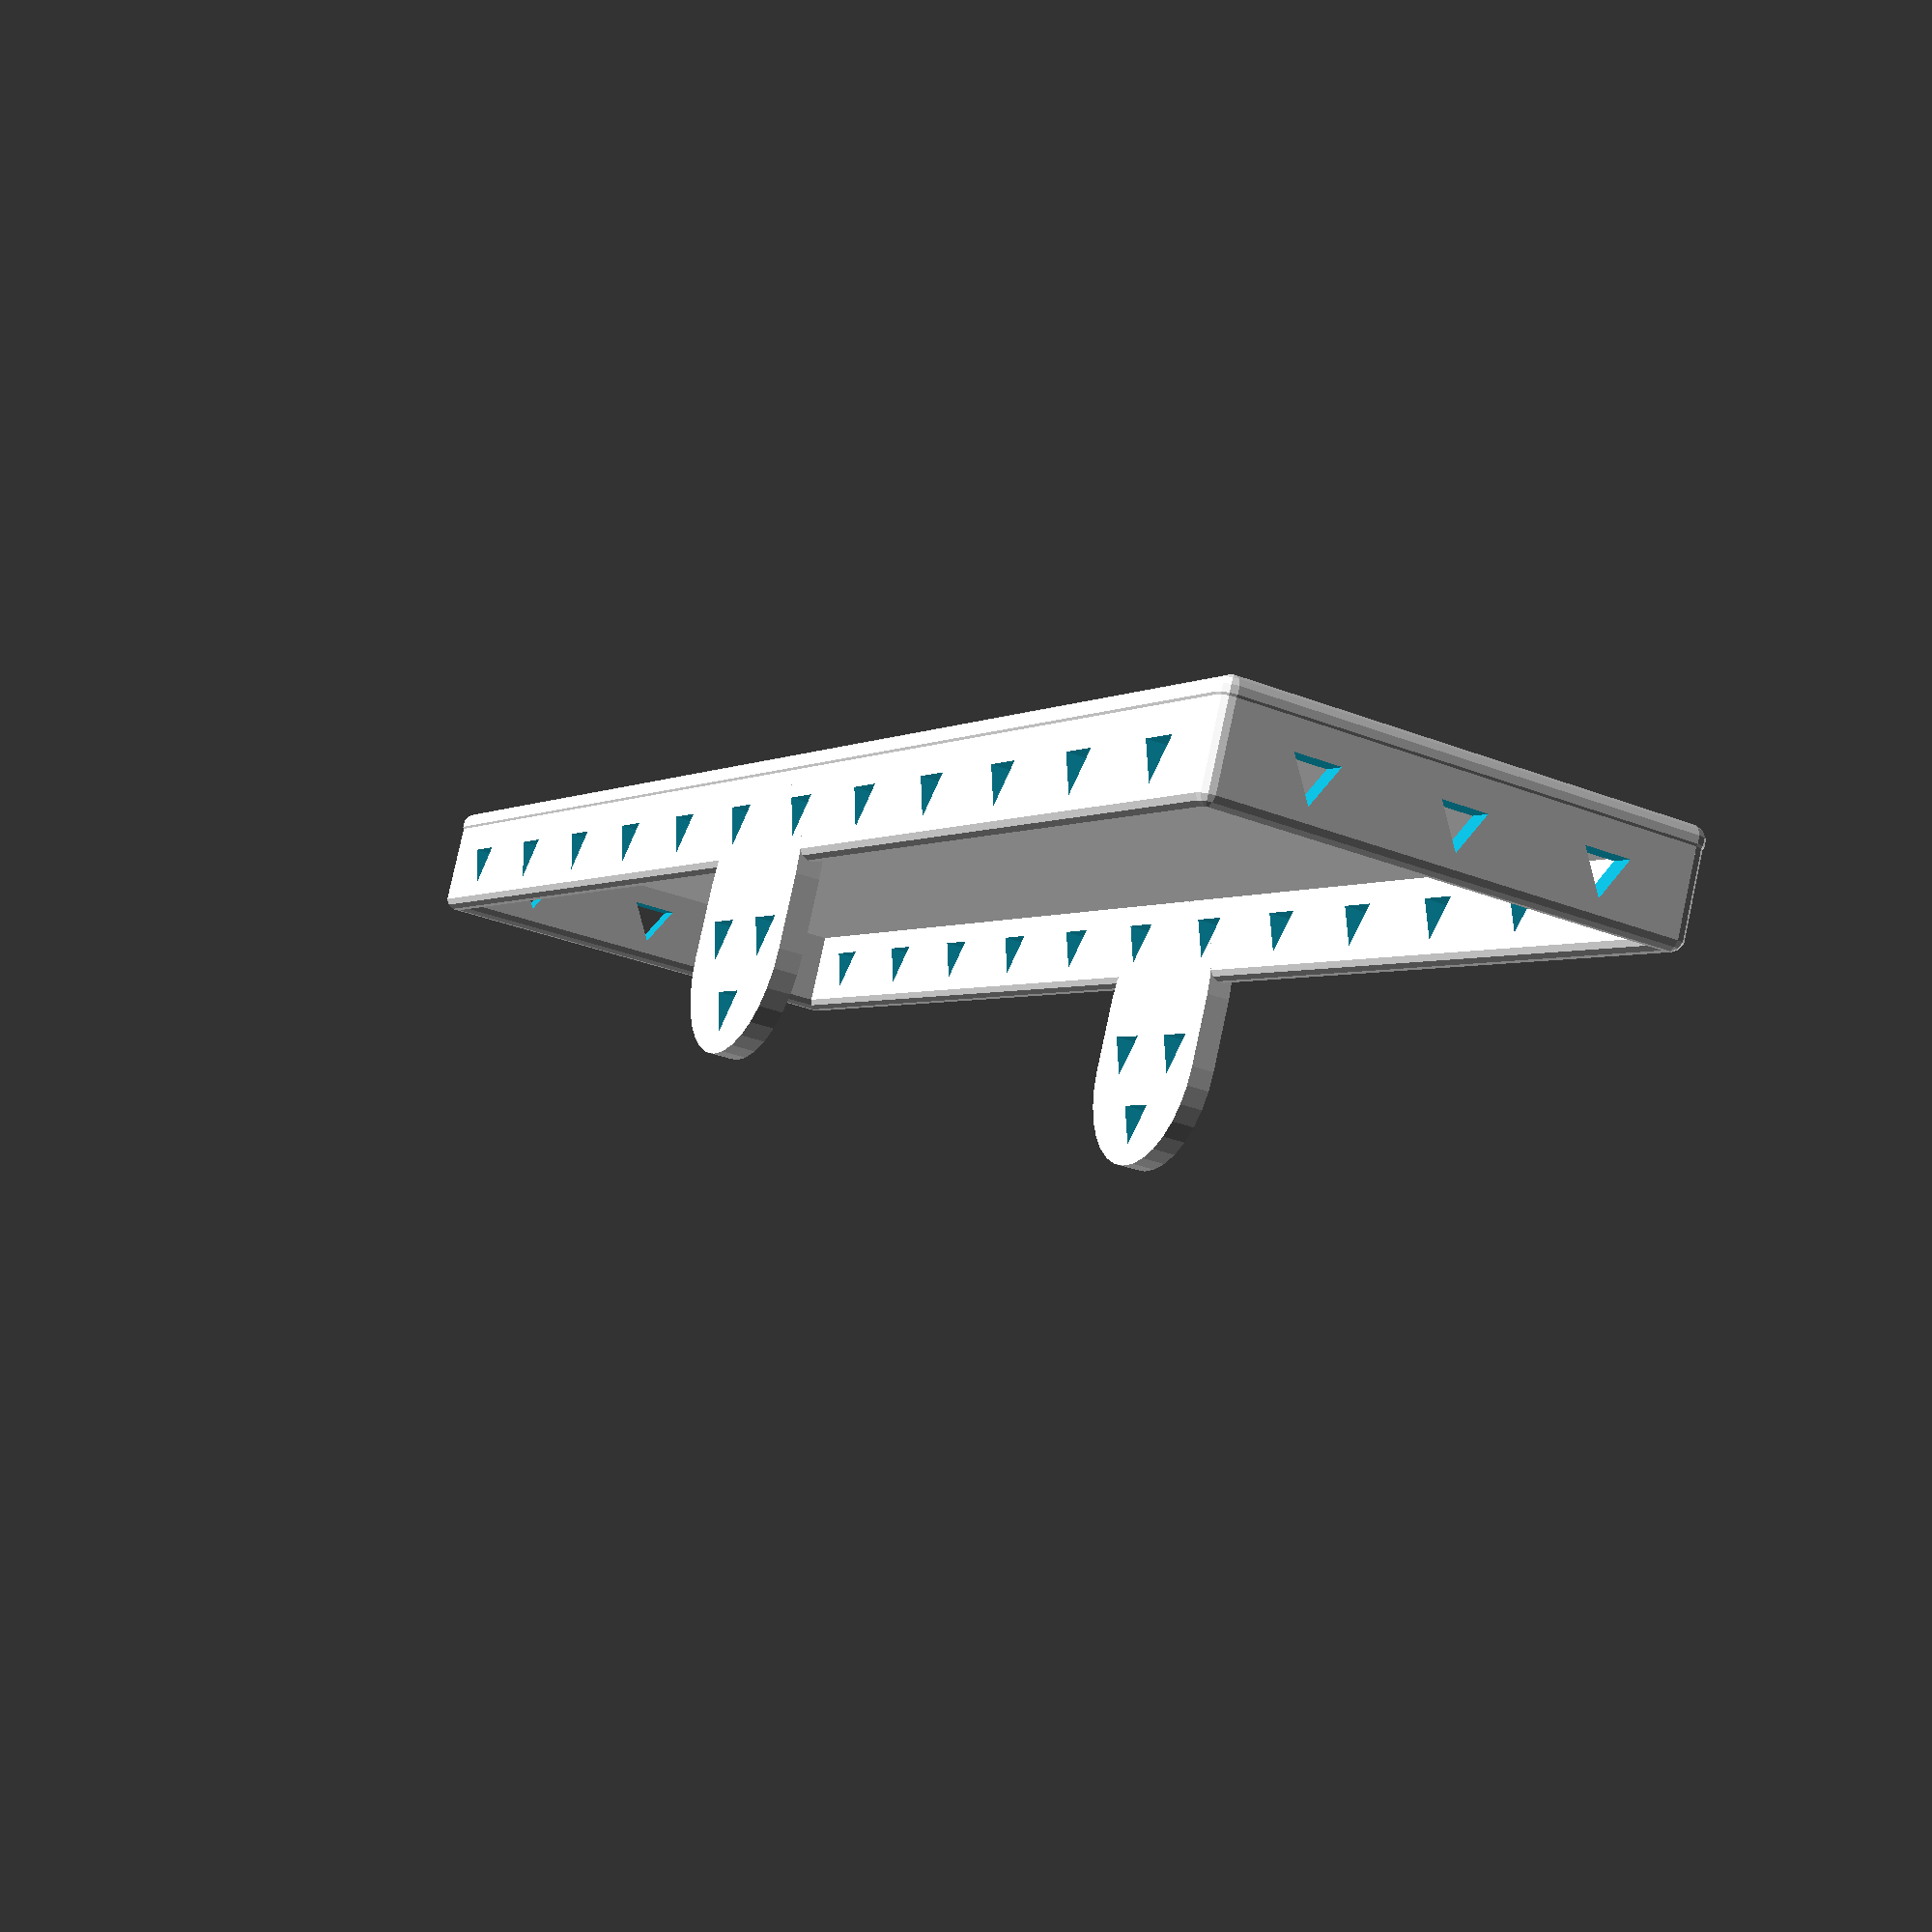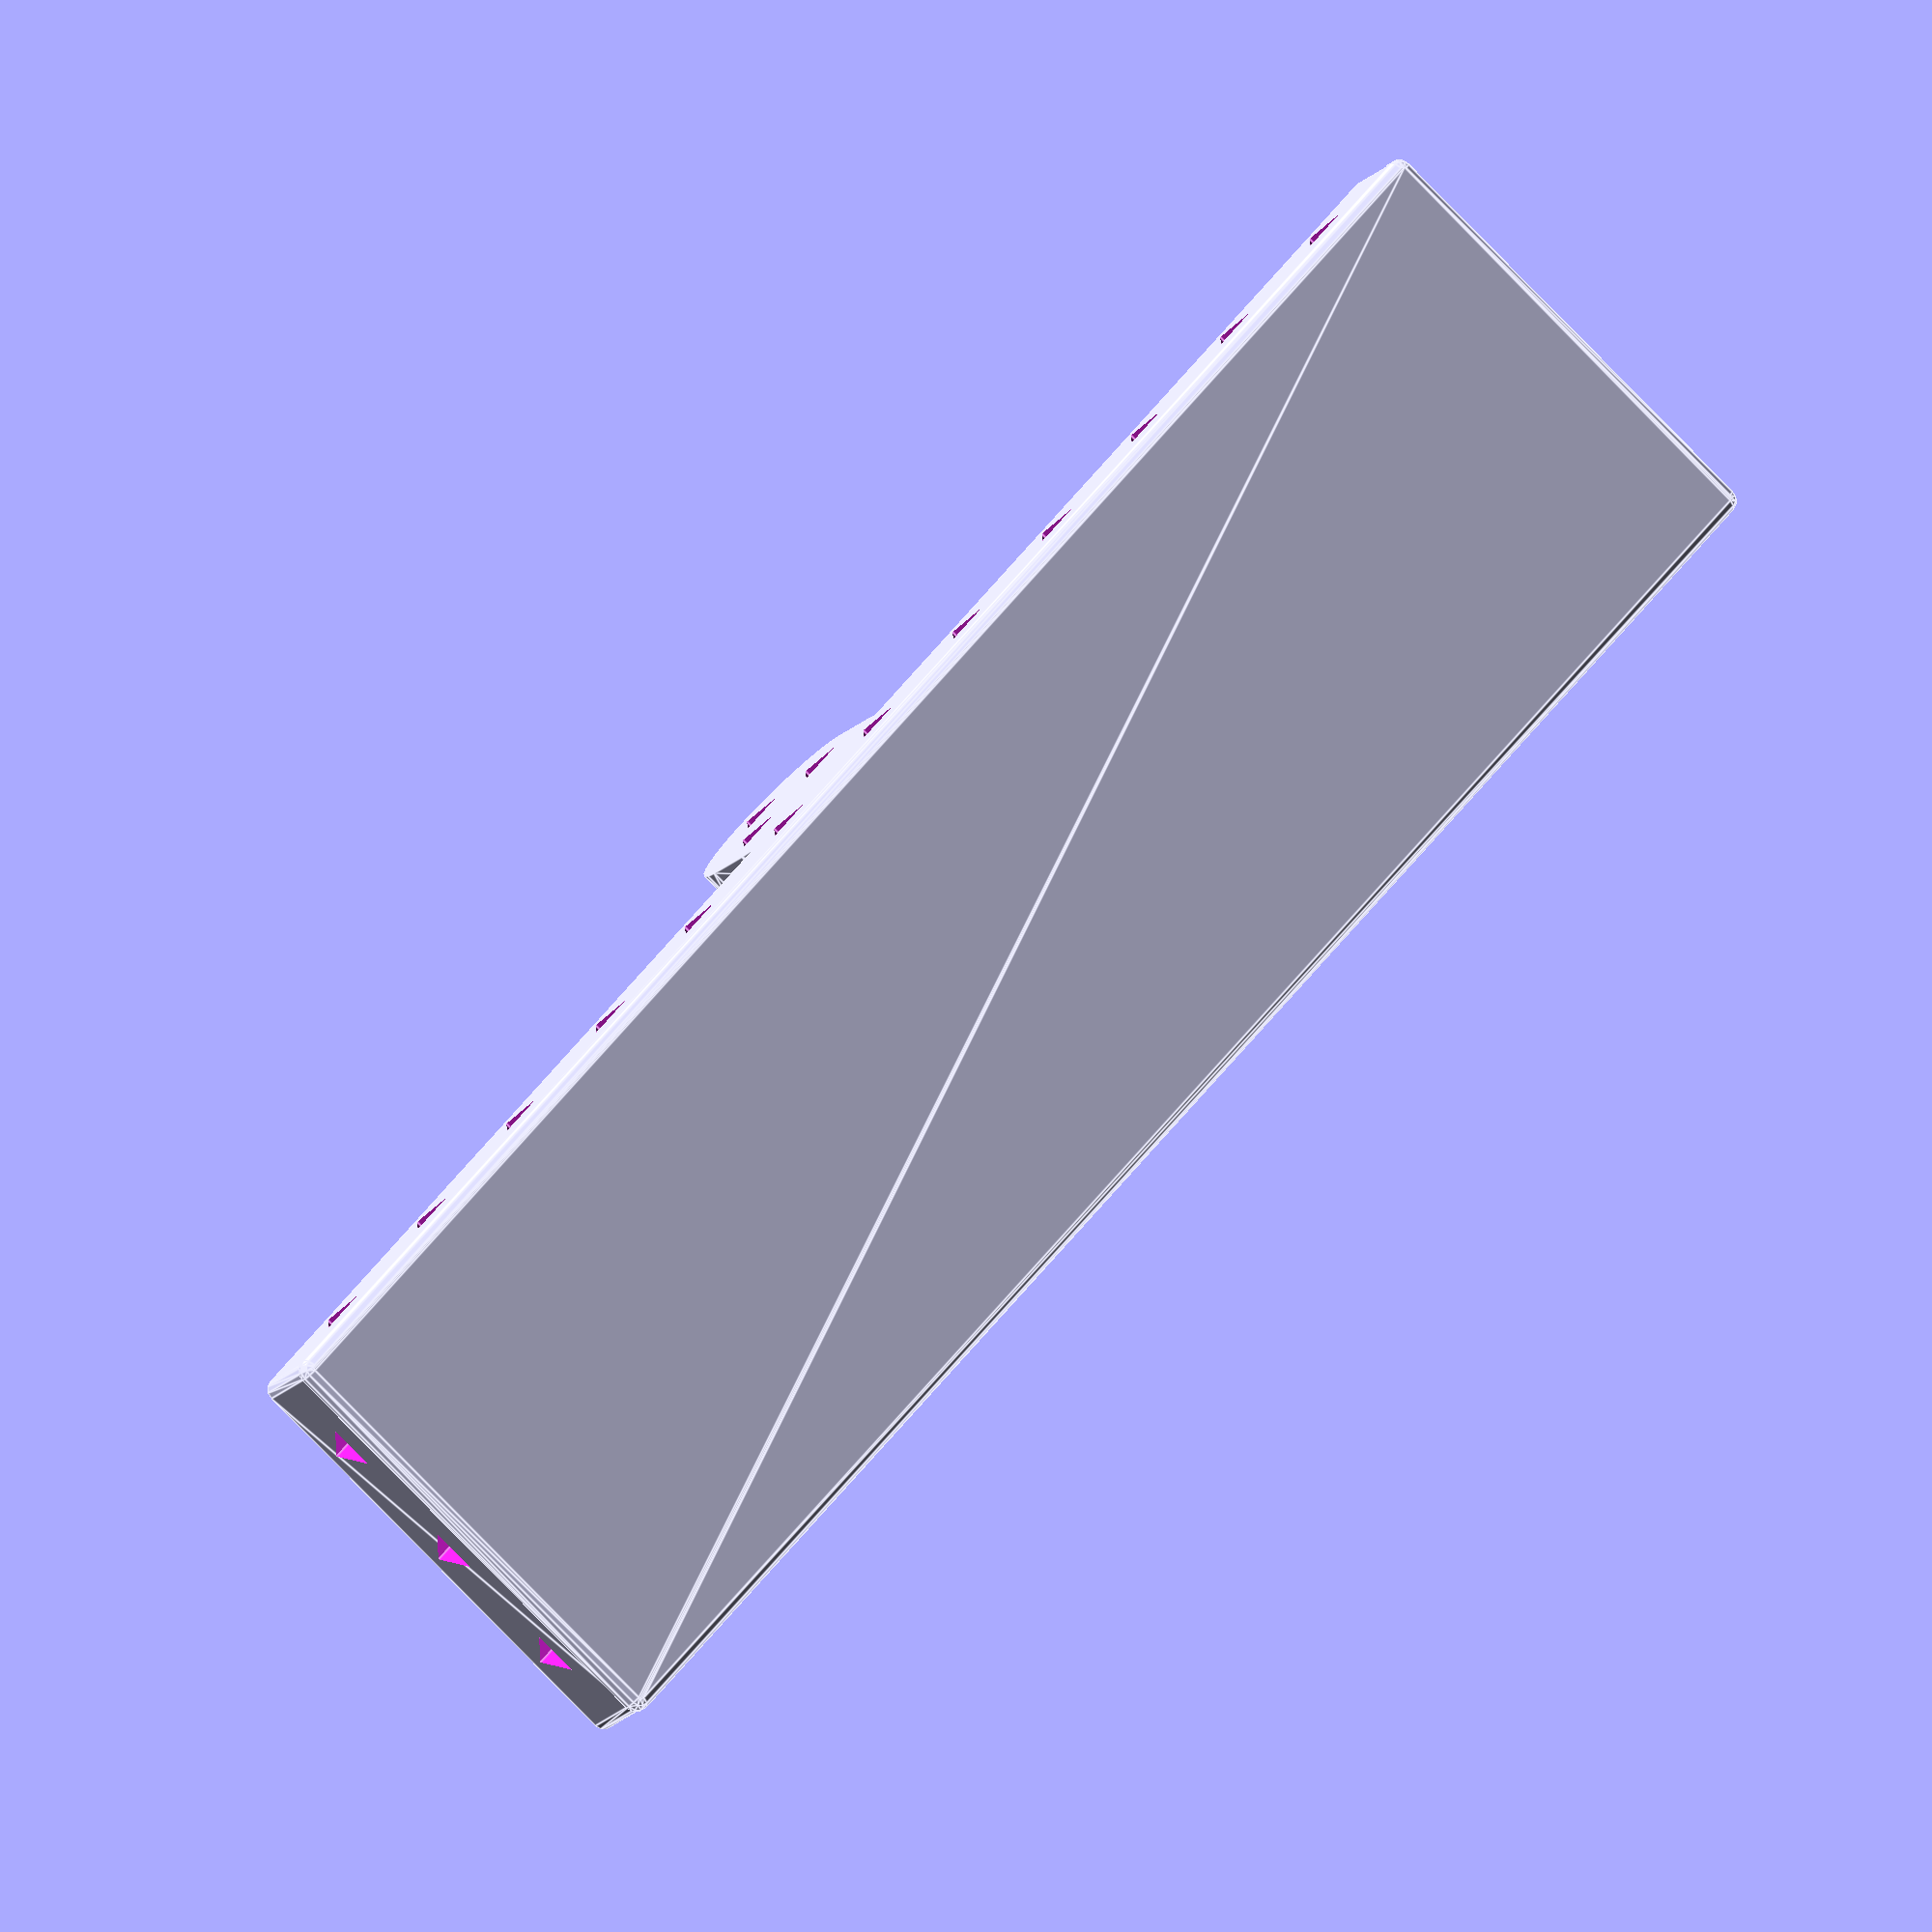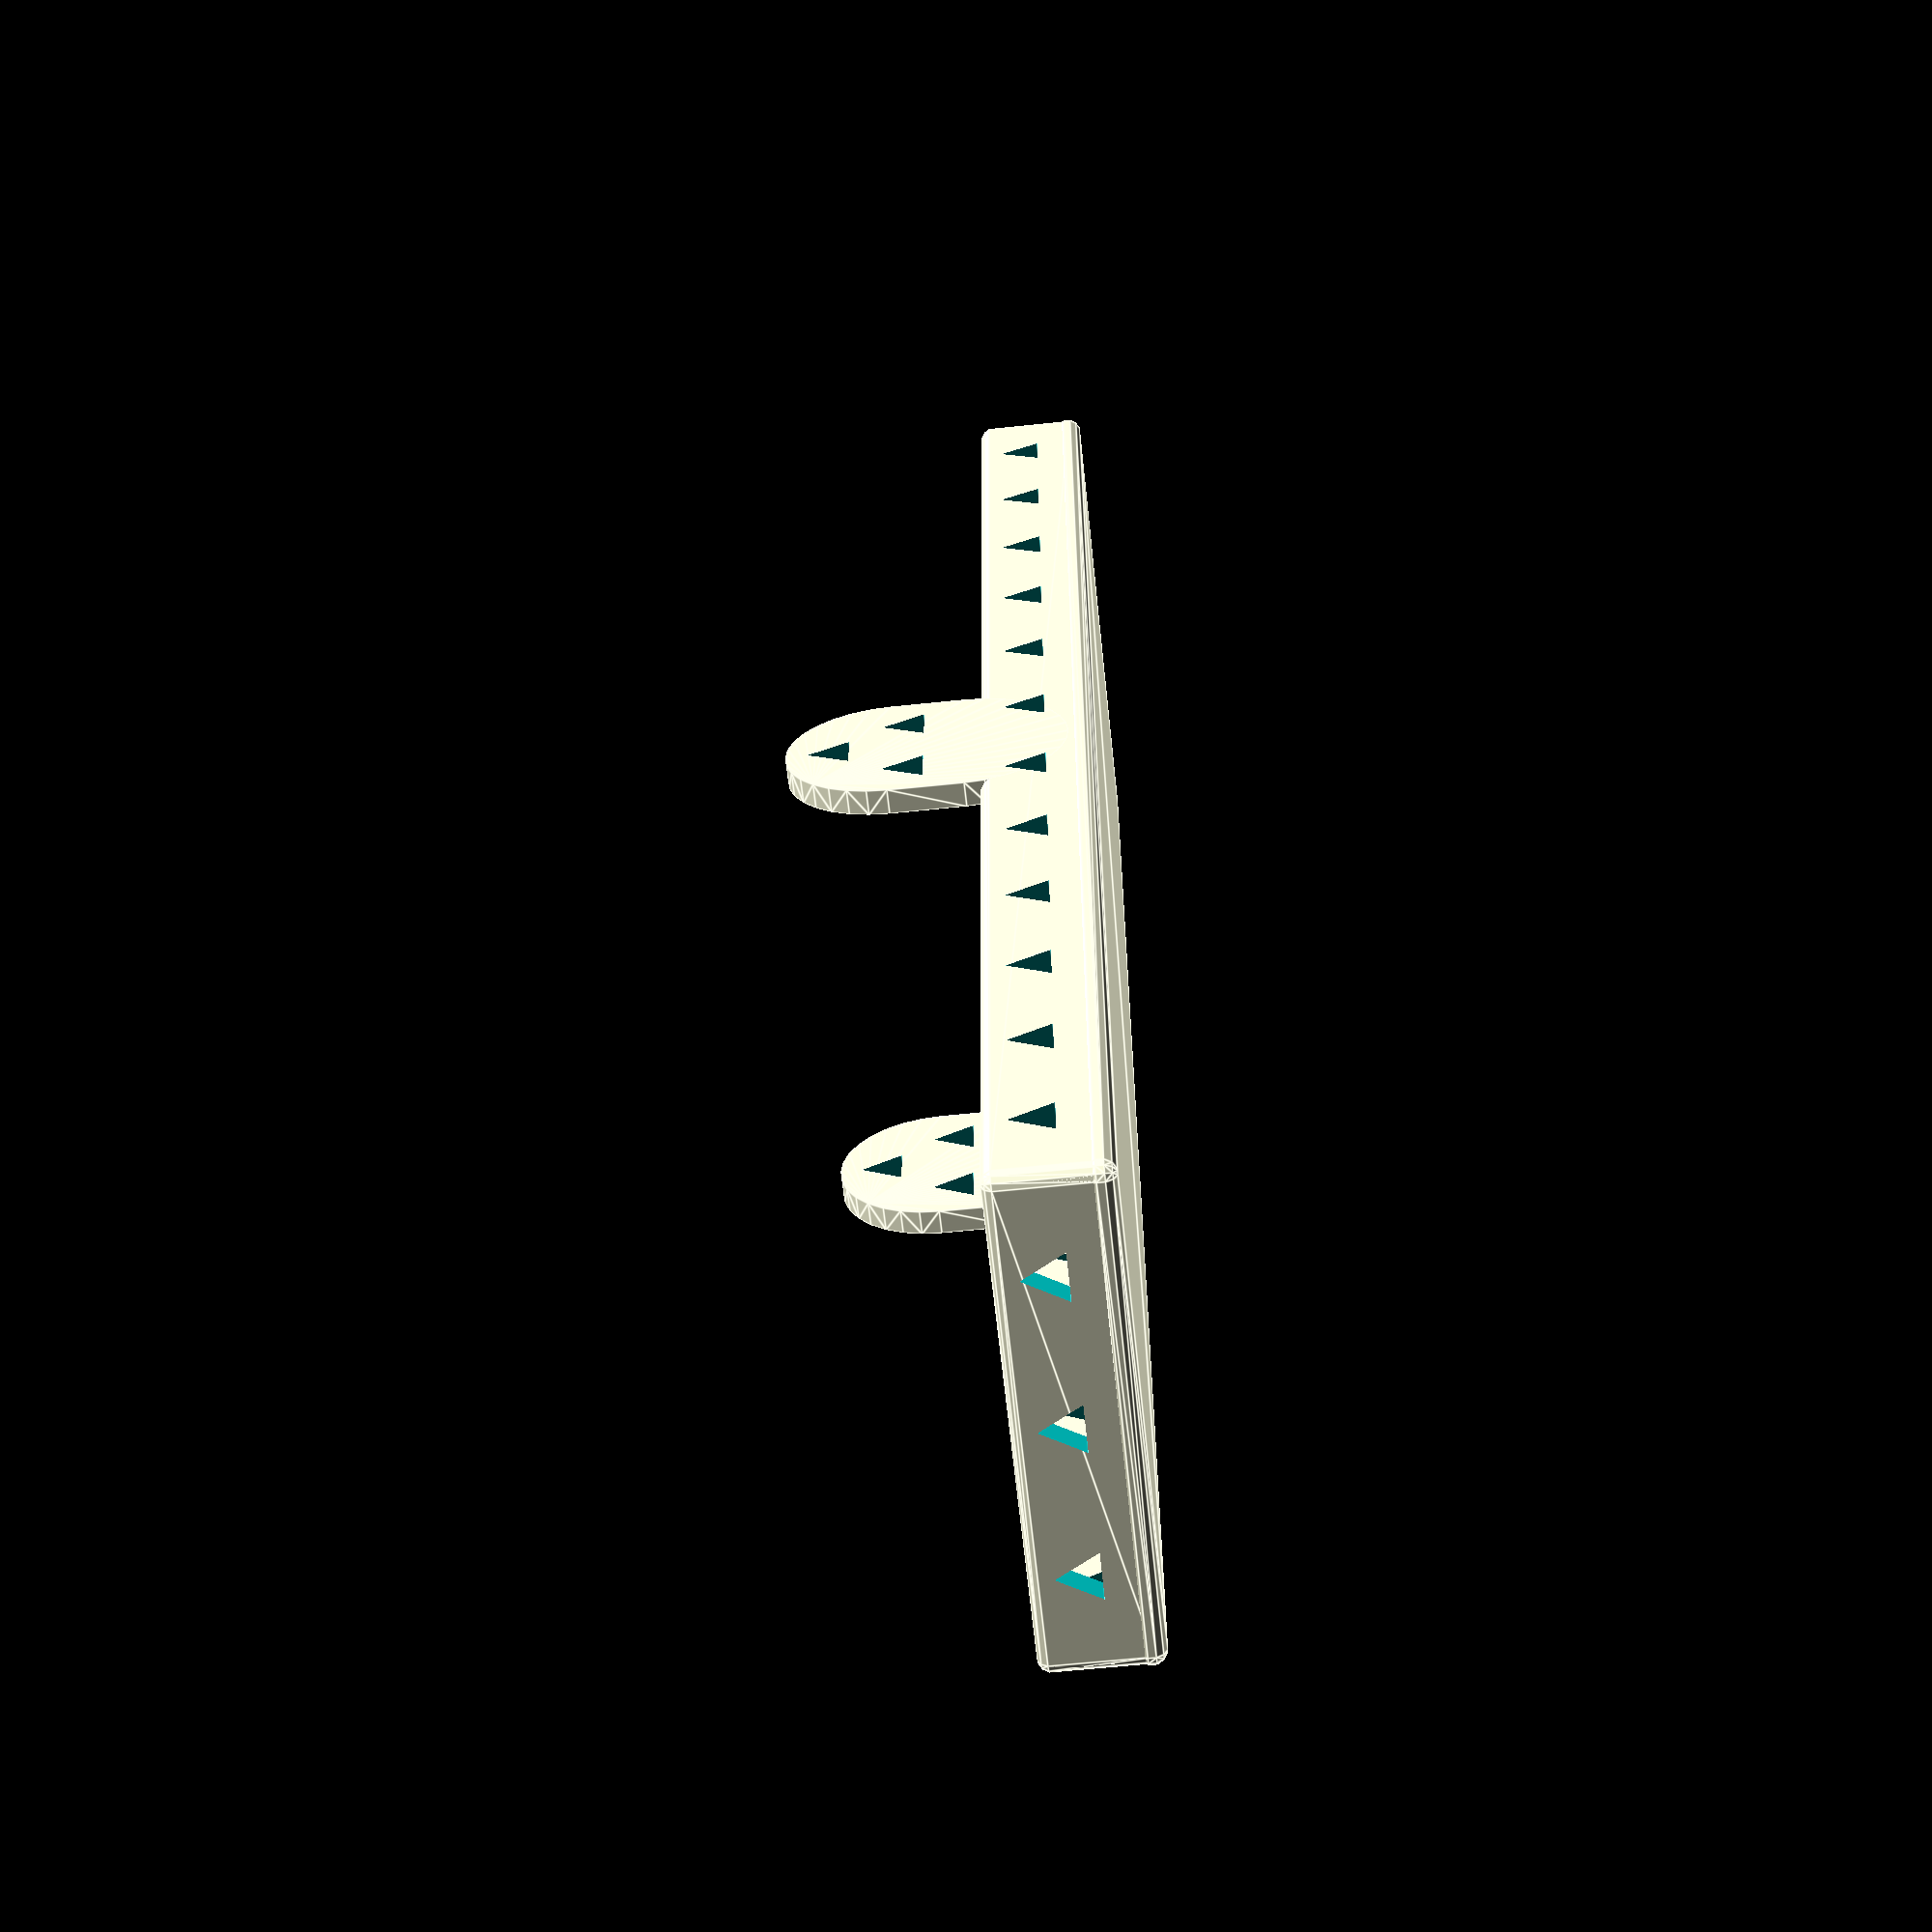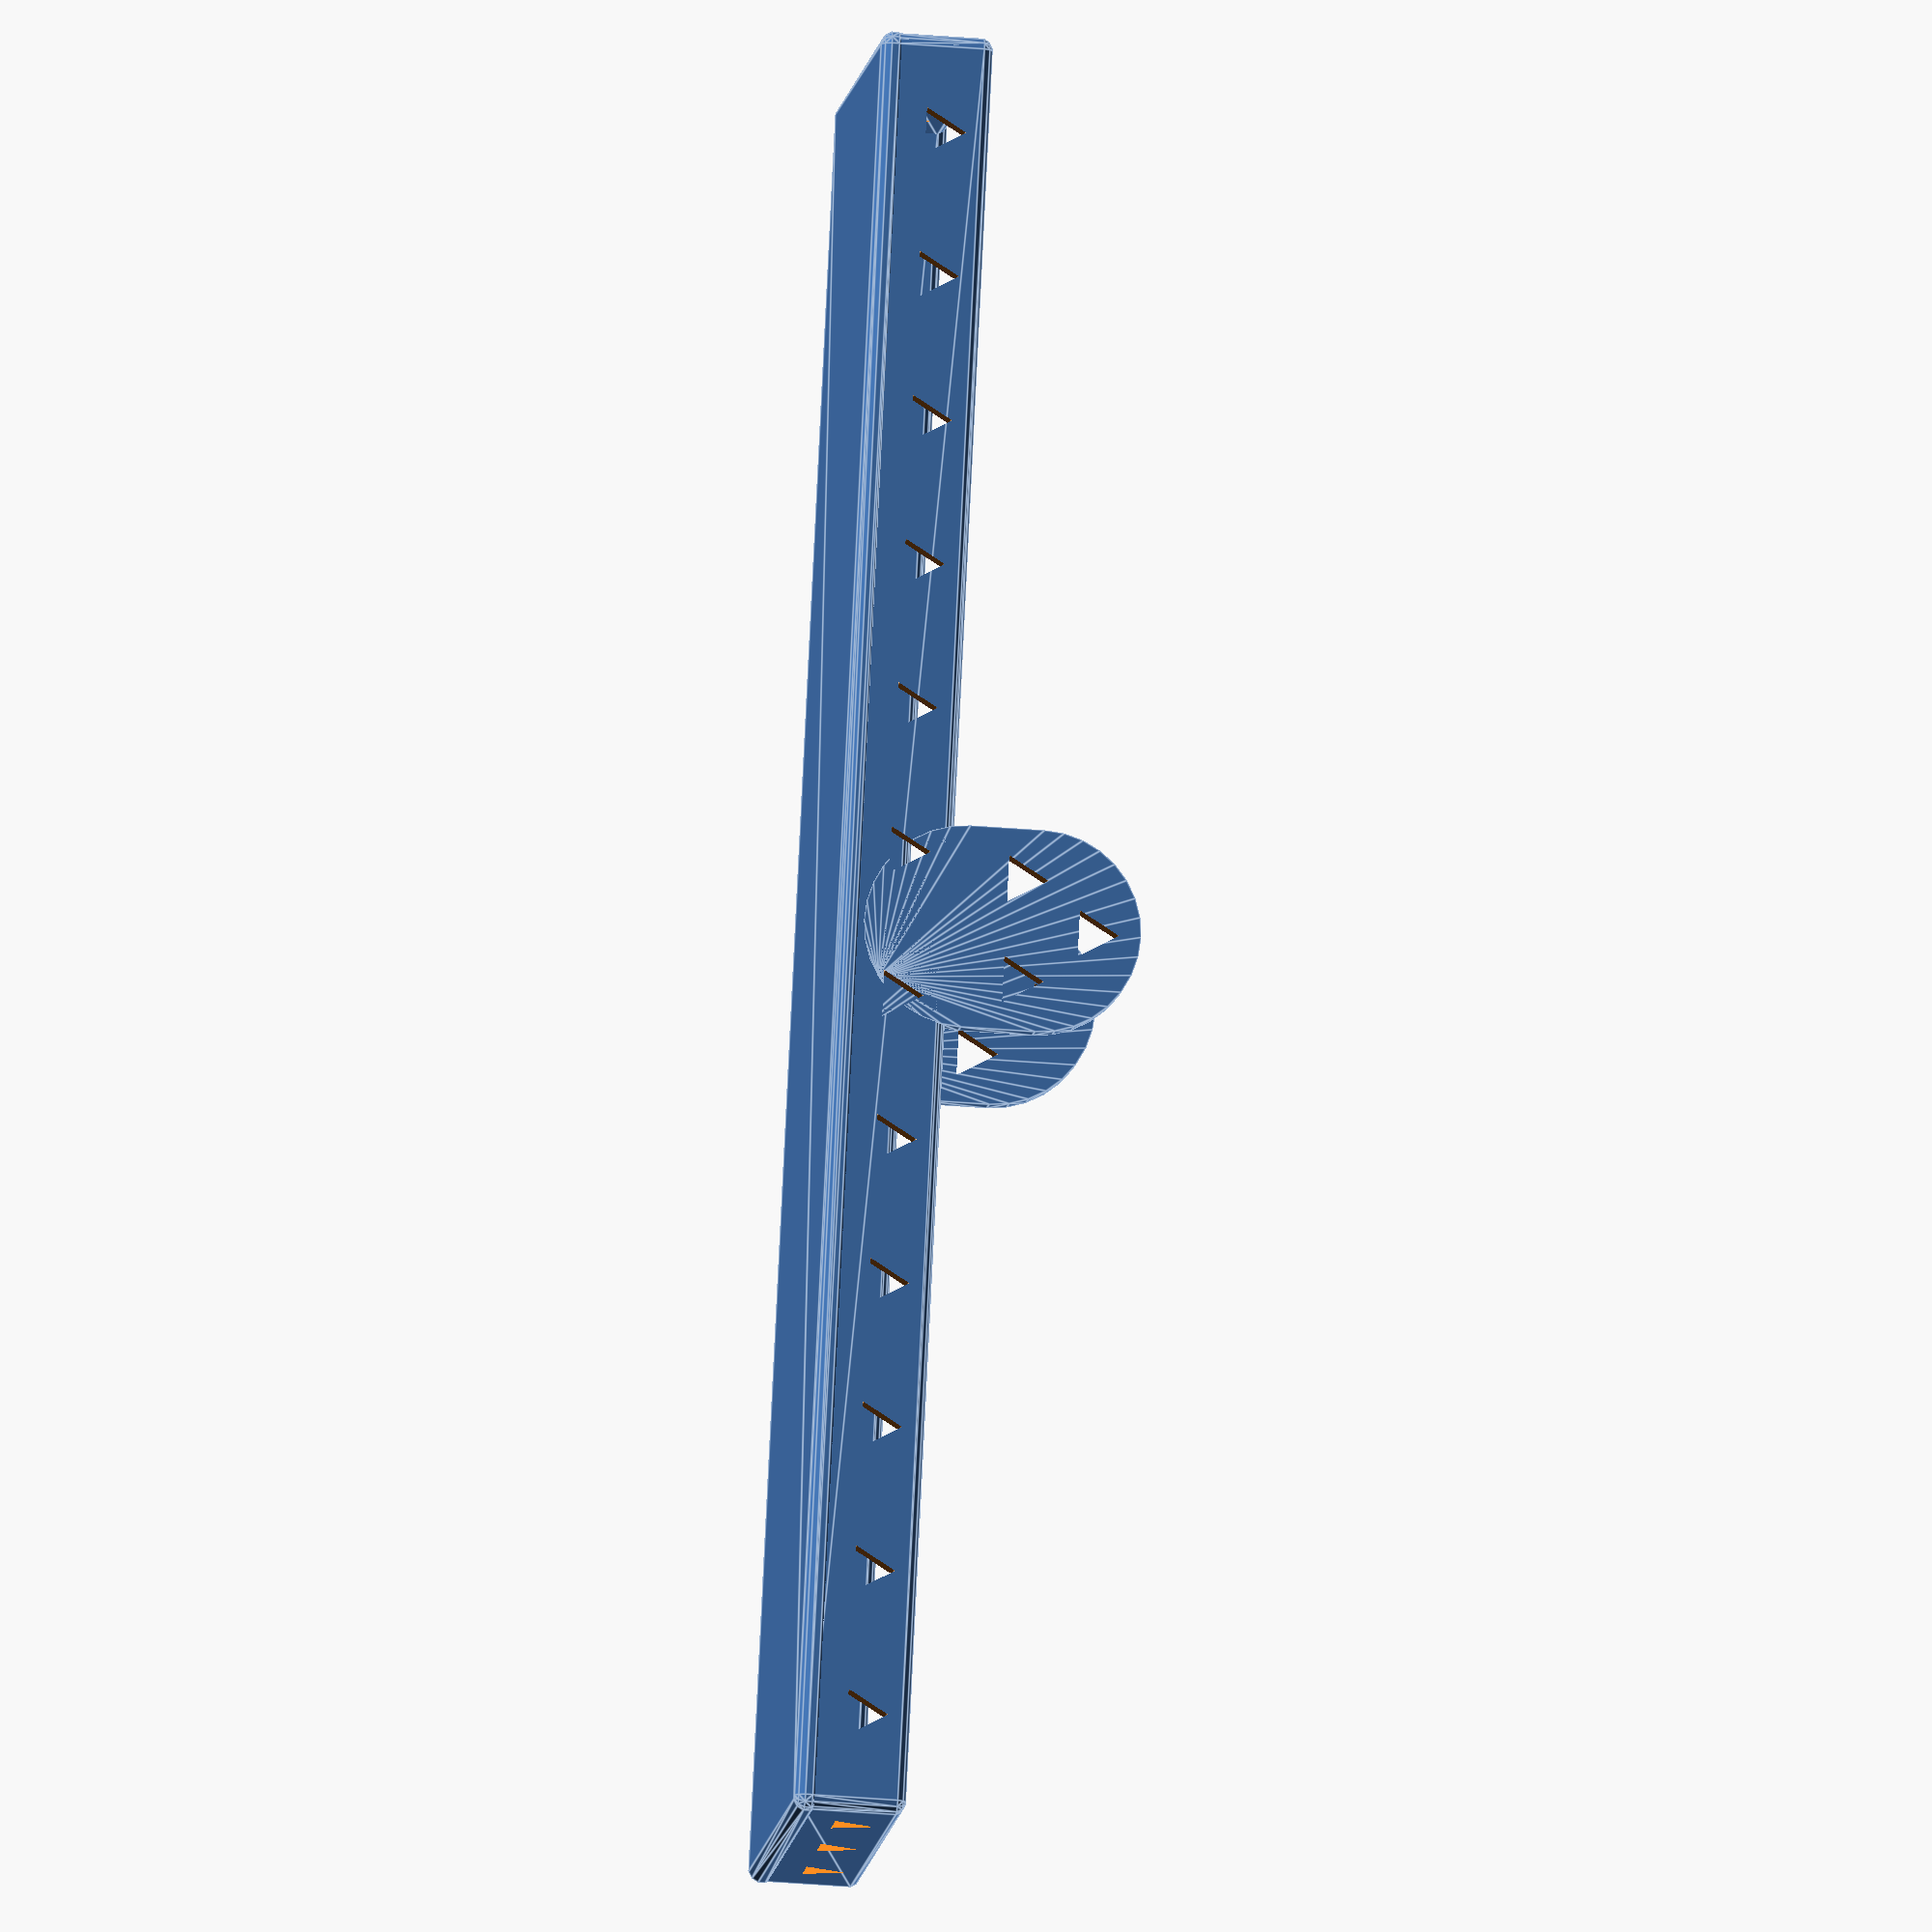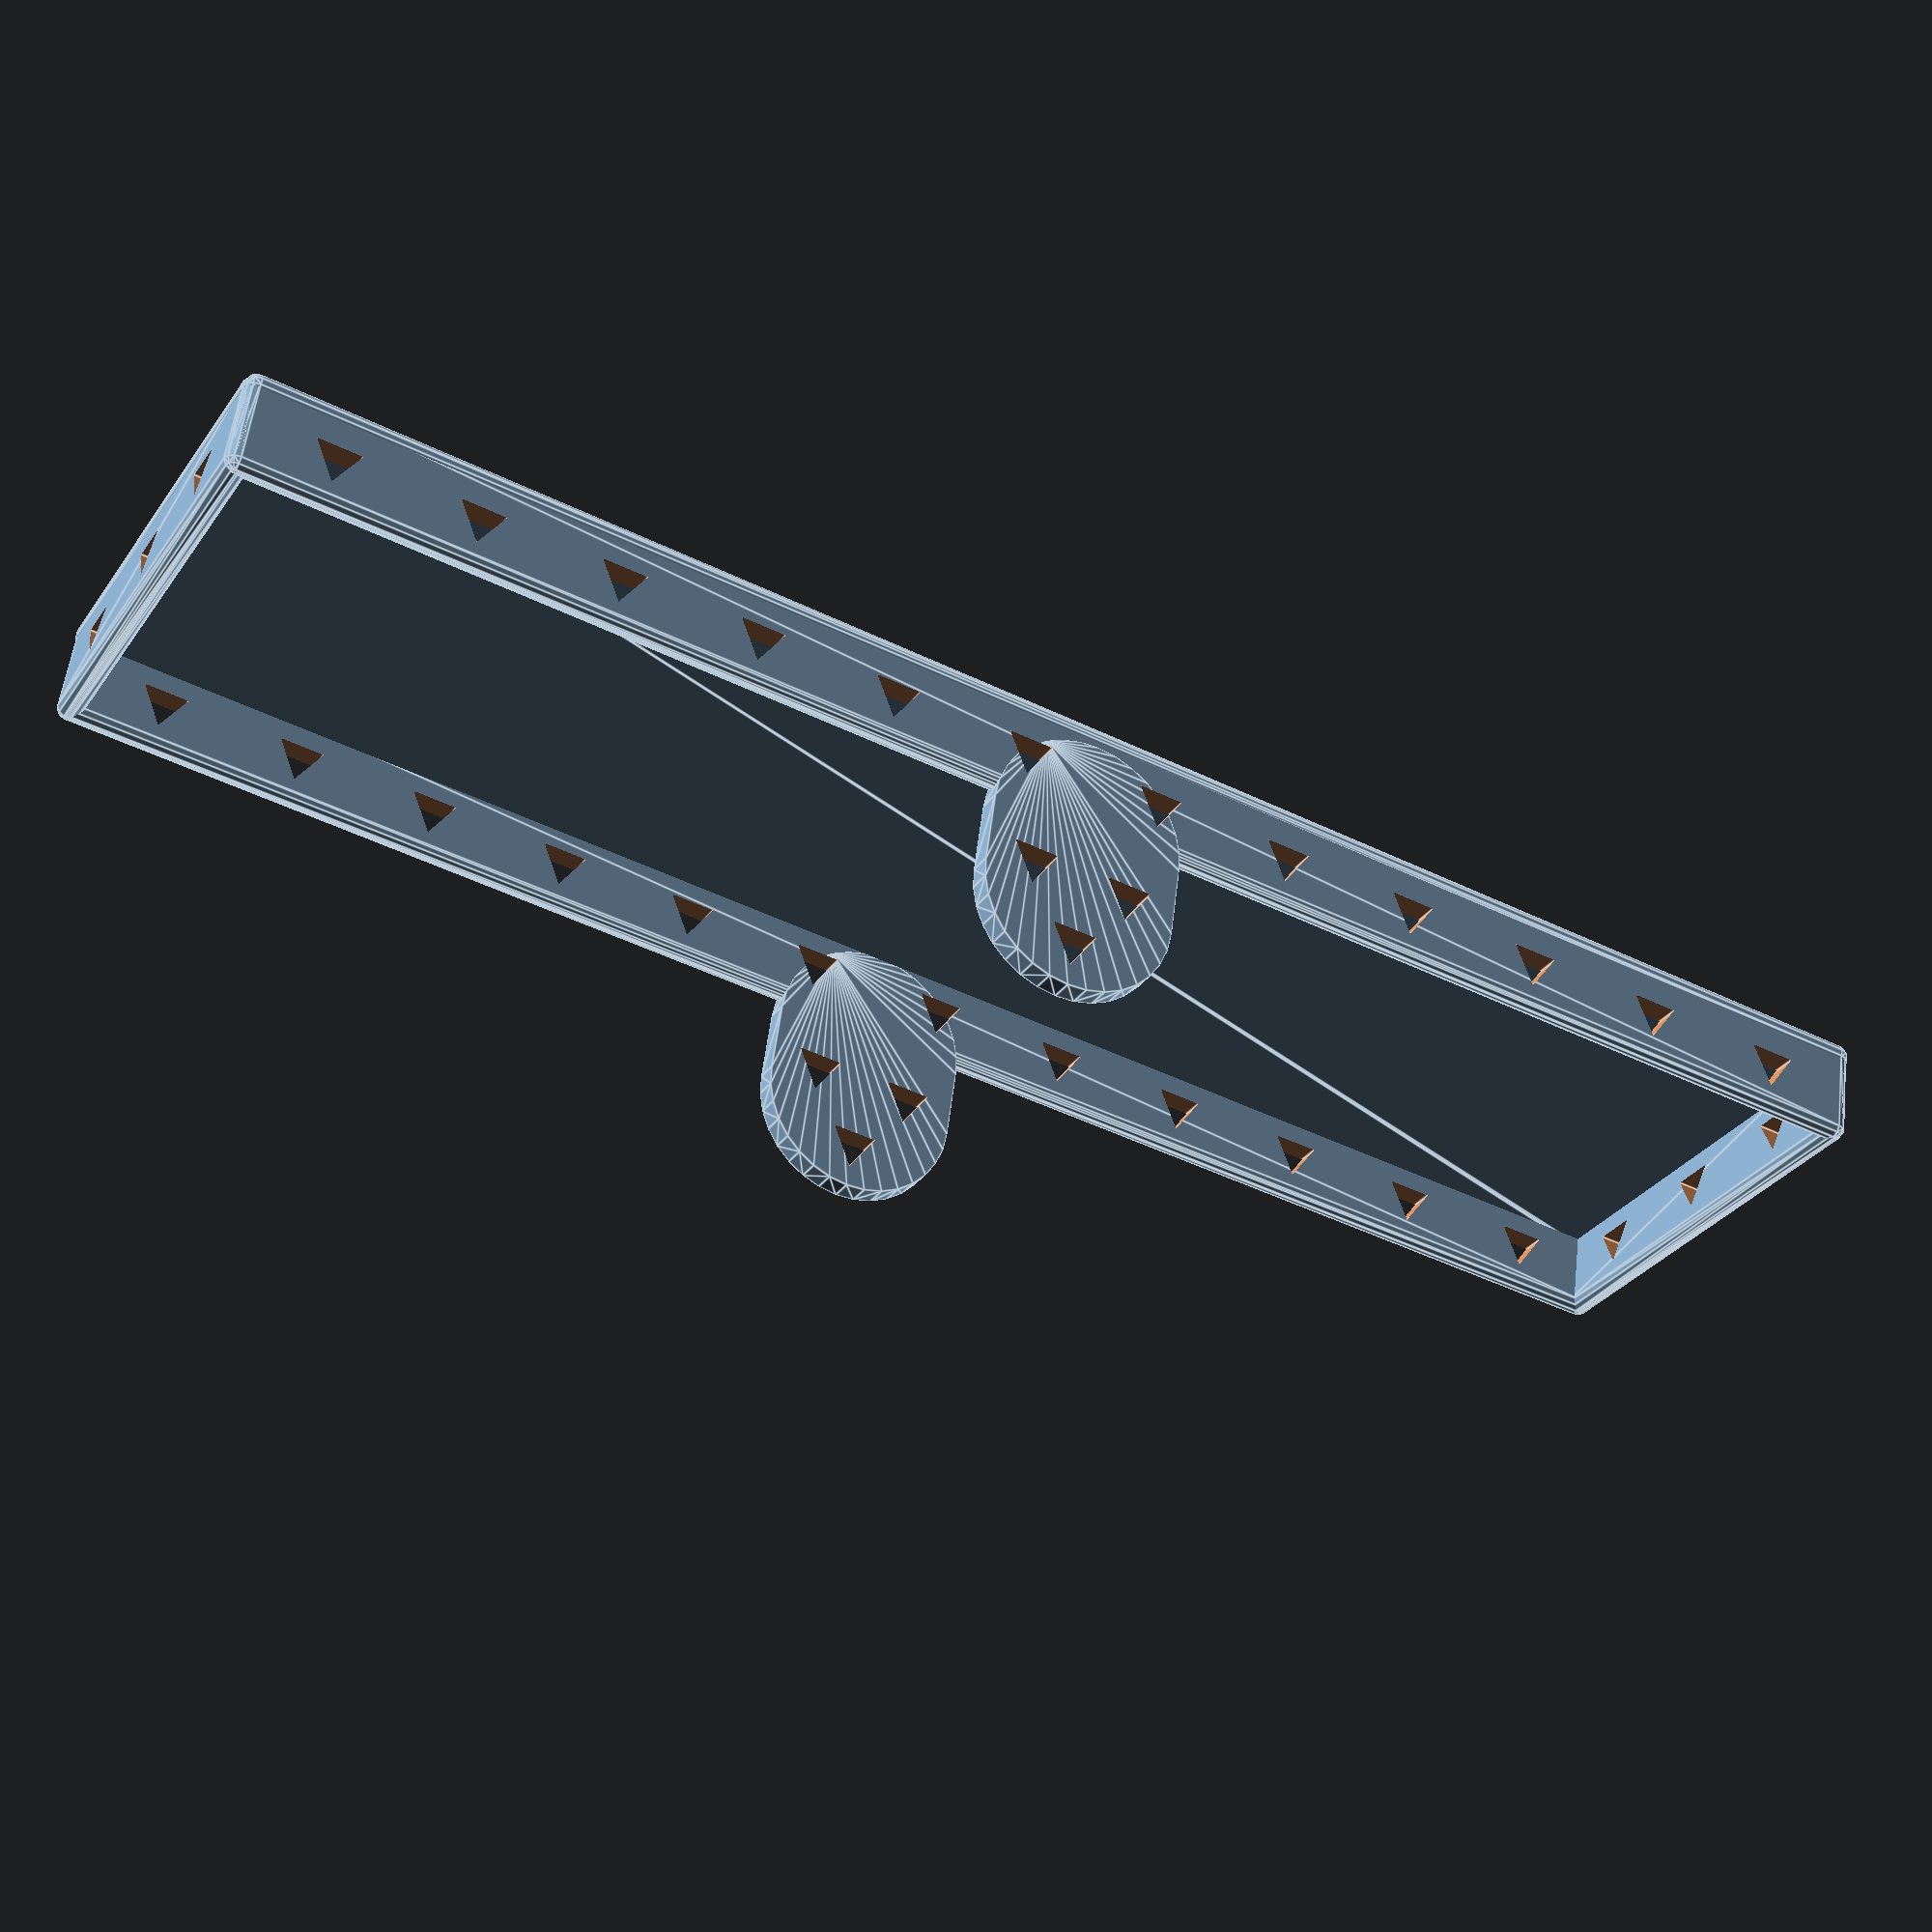
<openscad>

//
// blockbox.scad

// 12 blocks by 3
//
// block height  33mm
//       side    15mm

// unit is mm

$fn=12;


block_height = 33;
block_side = 15;

wall_thickness = 2.8;
wall_height = block_height * 0.28;

gap = 0.70;
box_in_length = 12 * (block_side + gap);
box_ex_length = box_in_length + 2 * wall_thickness;

box_in_width = 3 * (block_side + gap);
box_ex_width = box_in_width + 2 * wall_thickness;

echo("box_in_width", box_in_width);
echo("box_in_length", box_in_length);

border_radius = wall_thickness / 2 * 1.1;

wt2 = wall_thickness / 2;
el2 = box_ex_length * 0.5 - wt2;
ew2 = box_ex_width * 0.5 - wt2;


hull() { // bottom
  translate([  el2,  ew2, 0 ]) sphere(r=border_radius);
  translate([  el2, -ew2, 0 ]) sphere(r=border_radius);
  translate([ -el2,  ew2, 0 ]) sphere(r=border_radius);
  translate([ -el2, -ew2, 0 ]) sphere(r=border_radius);
};

rad = wall_height * 0.63 / 2;

module remo0() {
  dh = border_radius / 2.8 + wall_height / 2;
  l = box_ex_length * 1.1;
  translate([ 0, l / 2, dh ]) rotate([ 90, 30, 0 ]) cylinder(r=rad, h=l, $fn=3);
  //translate([ 0, l / 2, dh ]) rotate([ 90, 0, 0 ]) cylinder(r=rad, h=l, $fn=12);
  //translate([ 0, l / 2, dh * 0.8 ]) rotate([ 90, 45, 0 ]) cylinder(r=rad, h=l, $fn=4);
};
module remo1() {
  rotate([ 0, 0, 90 ]) remo0();
}

handle_radius = 11;

module handle() {

  wh = wall_height + 3;
  hh = block_height * 0.91 - handle_radius * 2;

  hull() {
    translate([ 0, 0, wh ]) rotate([ 90, 0, 0 ])
      cylinder(r=handle_radius, h=wall_thickness * 0.97, $fn=32, center=true);
    translate([ 0, 0, wh + hh ]) rotate([ 90, 0, 0 ])
      cylinder(r=handle_radius, h=wall_thickness * 0.97, $fn=32, center=true);
  }
};

difference() {
  union() {
    hull() {
      translate([ el2,  ew2, 0 ]) sphere(r=wt2);
      translate([ el2, -ew2, 0 ]) sphere(r=wt2);
      translate([ el2,  ew2, wall_height ]) sphere(r=wt2);
      translate([ el2, -ew2, wall_height ]) sphere(r=wt2);
    };
    hull() {
      translate([ -el2,  ew2, 0 ]) sphere(r=wt2);
      translate([ -el2, -ew2, 0 ]) sphere(r=wt2);
      translate([ -el2,  ew2, wall_height ]) sphere(r=wt2);
      translate([ -el2, -ew2, wall_height ]) sphere(r=wt2);
    };
    hull() {
      translate([  el2,  ew2, 0 ]) sphere(r=wt2);
      translate([ -el2,  ew2, 0 ]) sphere(r=wt2);
      translate([  el2,  ew2, wall_height ]) sphere(r=wt2);
      translate([ -el2,  ew2, wall_height ]) sphere(r=wt2);
    };
    hull() {
      translate([  el2,  -ew2, 0 ]) sphere(r=wt2);
      translate([ -el2,  -ew2, 0 ]) sphere(r=wt2);
      translate([  el2,  -ew2, wall_height ]) sphere(r=wt2);
      translate([ -el2,  -ew2, wall_height ]) sphere(r=wt2);
    };
    translate([ 0,  ew2, 0 ]) handle();
    translate([ 0, -ew2, 0 ]) handle();
  };

  bside = block_side + gap;
  bside2 = bside / 2;
    //
  for (x = [ -1 : -1 : -6 ]) {
    translate([ bside2 + x * bside, 0, 0 ]) remo0();
  }
  for (x = [ 1 : 6 ]) {
    translate([ -bside2 + x * bside, 0, 0 ]) remo0();
  }

  y = box_in_width / 3;
  remo1();
  translate([ 0,  y, 0 ]) remo1();
  translate([ 0, -y, 0 ]) remo1();

  hr2 = handle_radius / 2;
  //translate([  0, 0, block_height * 0.19 ]) remo0();
  translate([ -hr2, 0, block_height * 0.39 ]) remo0();
  translate([  hr2, 0, block_height * 0.39 ]) remo0();
  translate([  0, 0, block_height * 0.63 ]) remo0();
};



</openscad>
<views>
elev=98.4 azim=296.7 roll=167.8 proj=p view=wireframe
elev=13.6 azim=228.8 roll=158.2 proj=o view=edges
elev=61.9 azim=267.9 roll=96.1 proj=p view=edges
elev=215.6 azim=63.6 roll=276.3 proj=o view=edges
elev=303.8 azim=28.2 roll=7.0 proj=p view=edges
</views>
